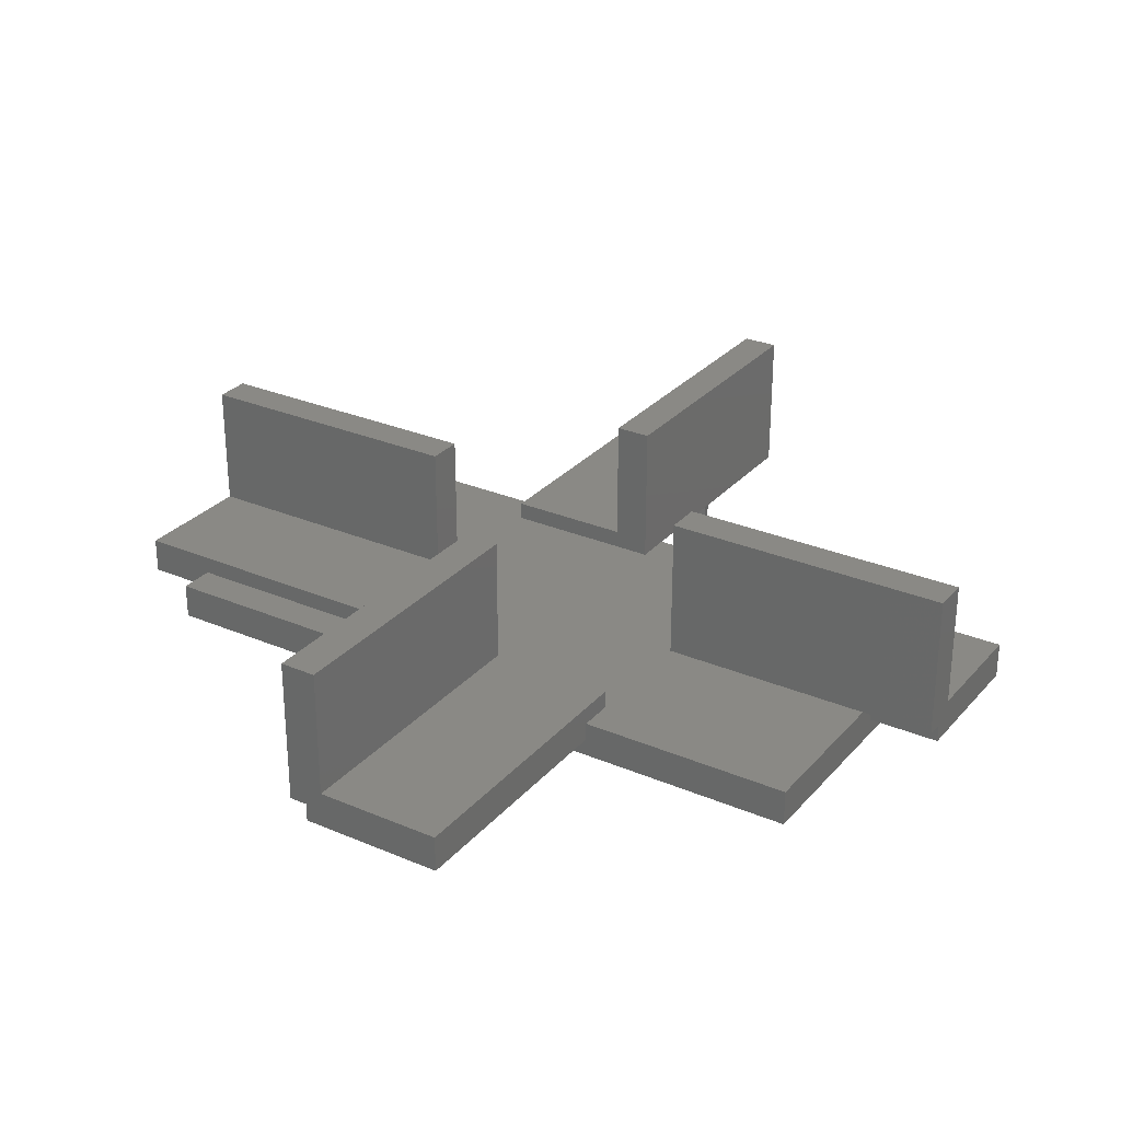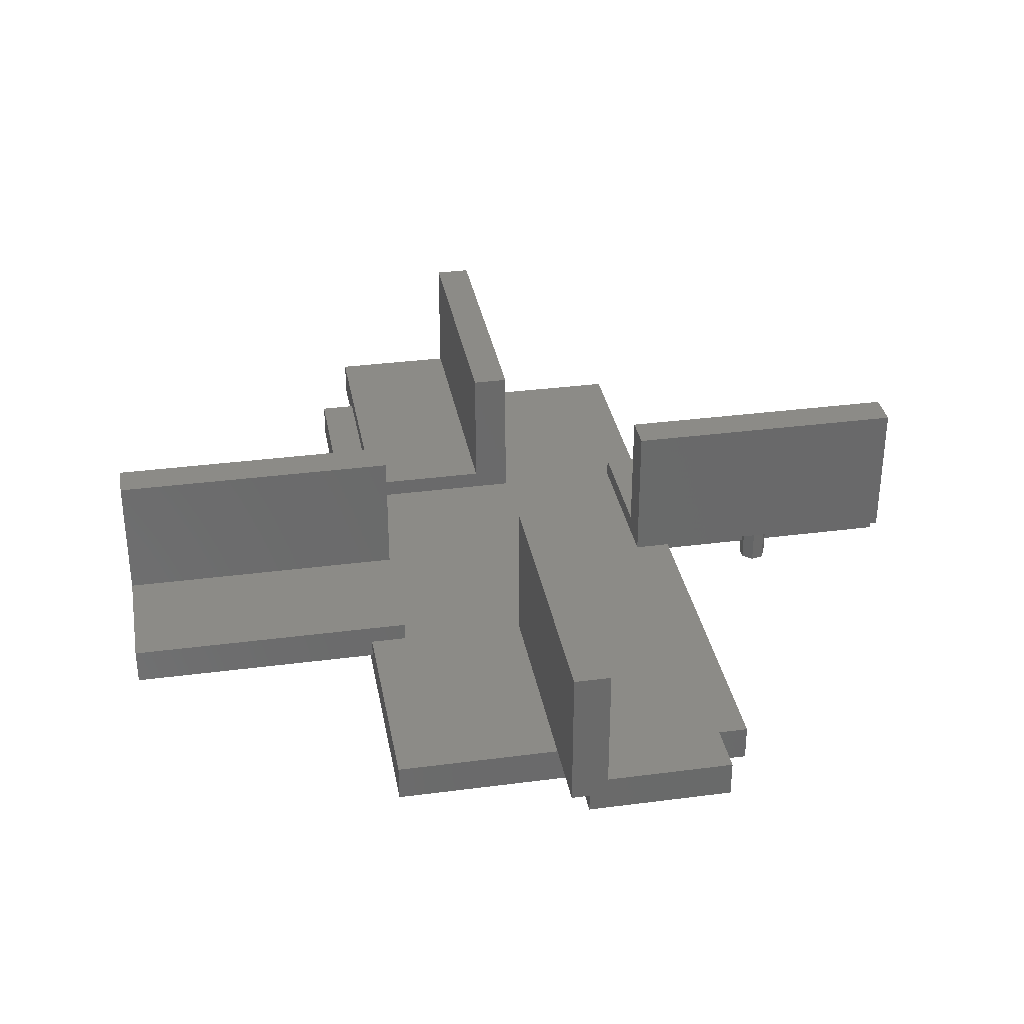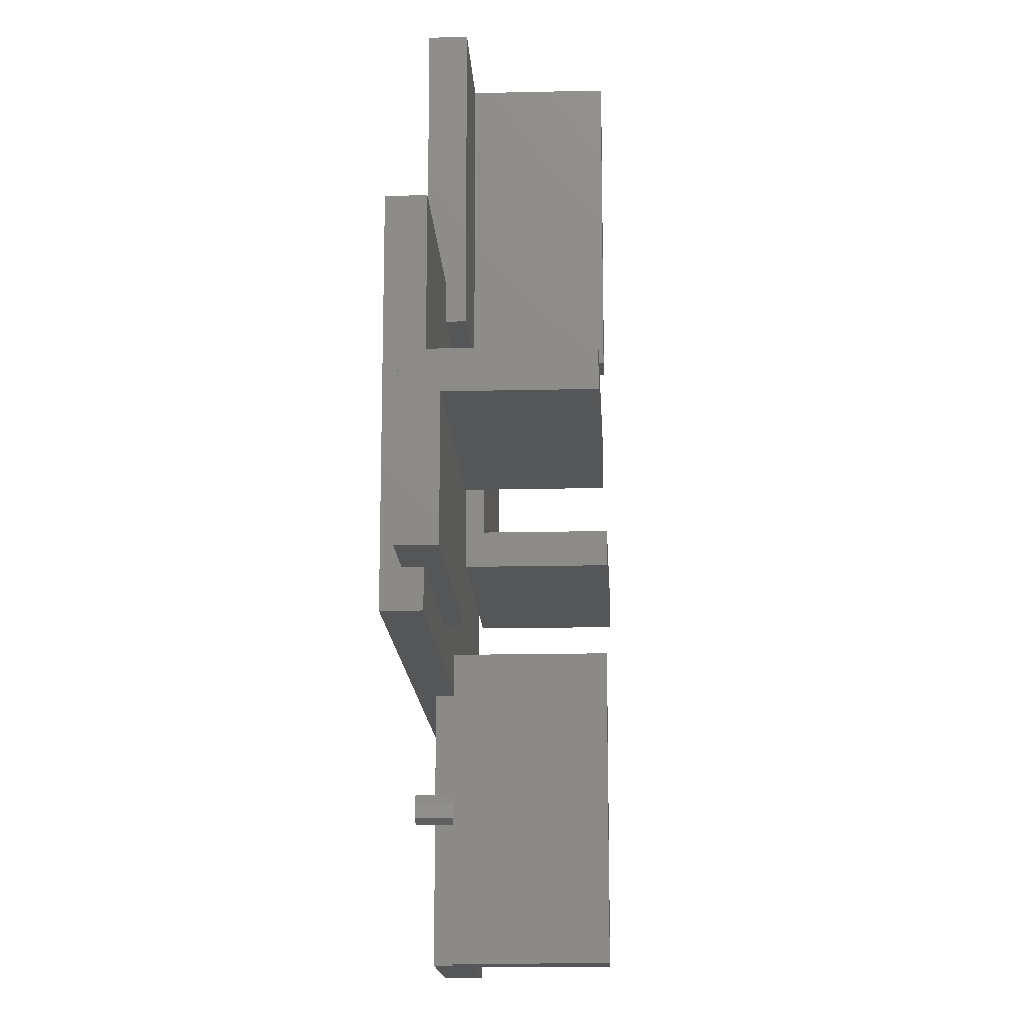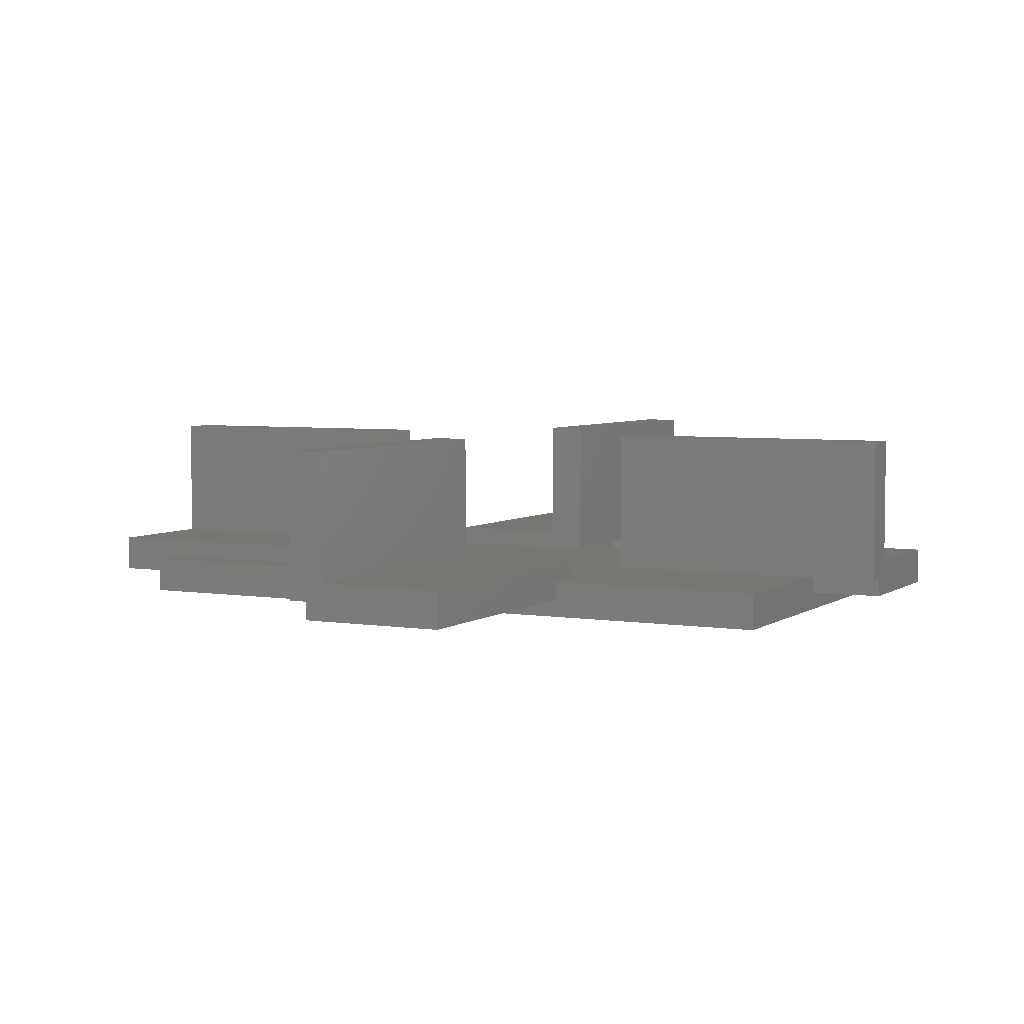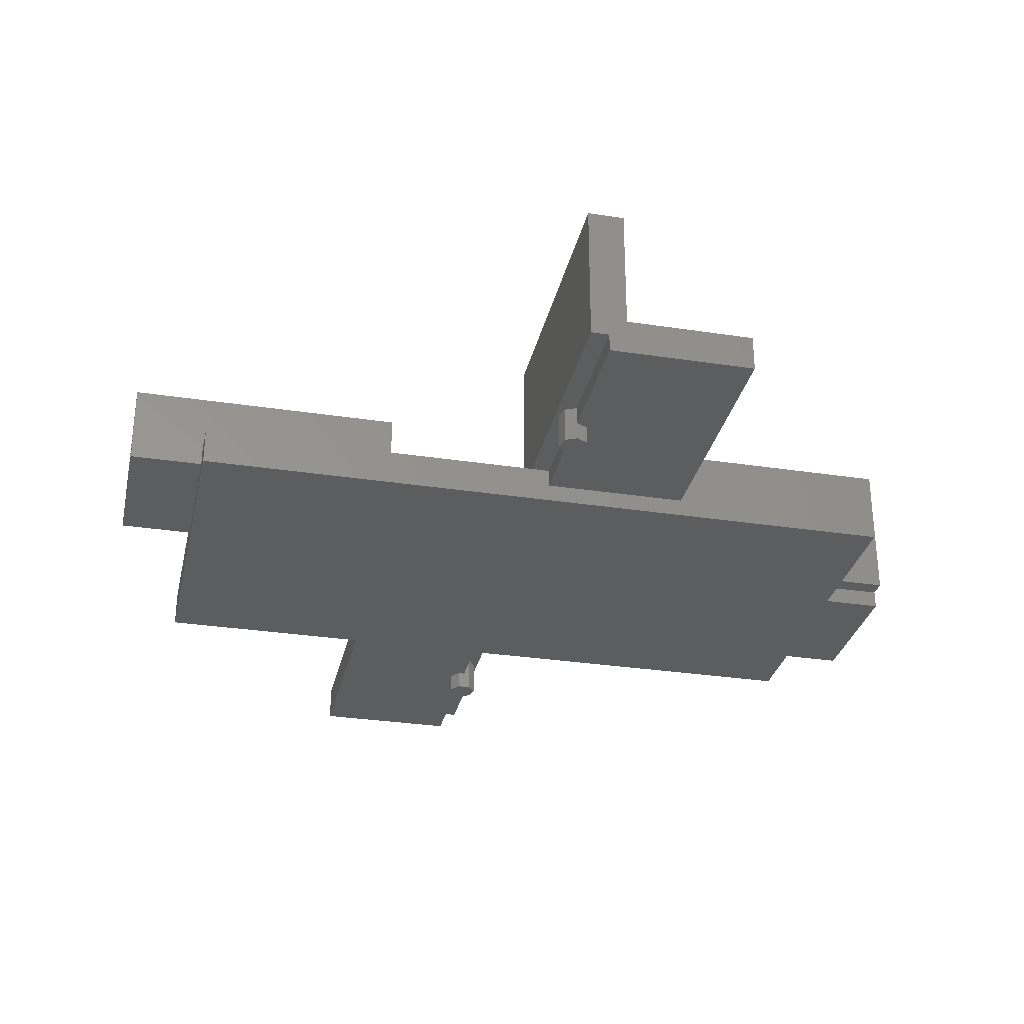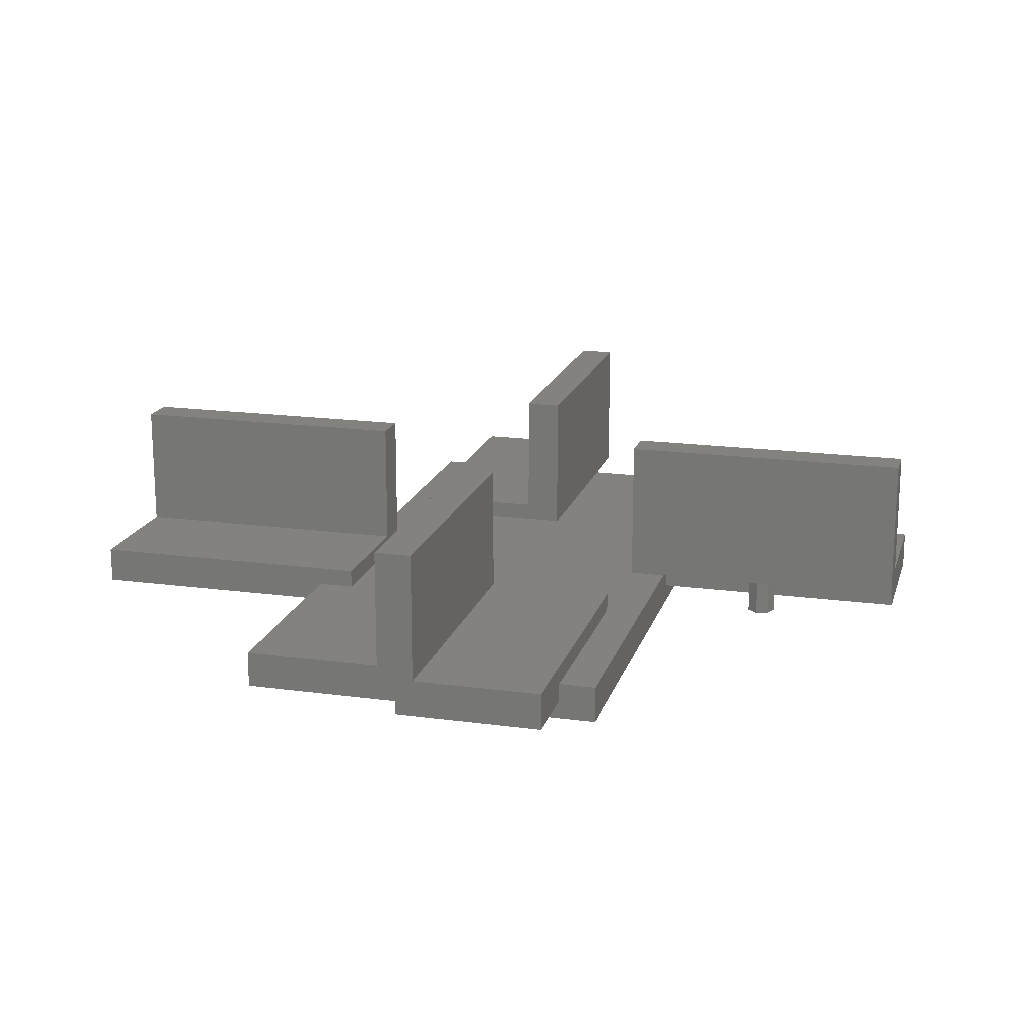
<metadata>
{"format":"stl","ext":"stl","renderer":"f3d","projection":"perspective","resolution":1024,"background":"white","views":[{"elev":28.7,"azim":-147.5,"up":"+Z"},{"elev":33.4,"azim":79.8,"up":"+Z"},{"elev":-15.3,"azim":-87.2,"up":"+Y"},{"elev":4.8,"azim":27.2,"up":"+Z"},{"elev":-30.7,"azim":167.6,"up":"+Z"},{"elev":17.5,"azim":-75.0,"up":"+Z"}]}
</metadata>
<code>
# stl→obj: 118 verts, 232 faces
v 60 -2.5 22.5
v 60 2.5 5
v 60 2.5 22.5
v 60 -2.5 2.5
v 60 0 2.5
v 60 20 0
v 60 20 5
v 60 0 0
v 20 2.5 22.5
v 20 -2.5 22.5
v 50 25 2.5
v 20 20 2.5
v 50 20 2.5
v 2.5 20 2.5
v 20 -2.5 2.5
v 2.5 25 2.5
v -2.5 -20 2.5
v 20 -20 2.5
v -20 2.5 2.5
v -20 20 2.5
v -20 -20 2.5
v -2.5 -25 2.5
v -50 -25 2.5
v -50 -20 2.5
v 50 -2.5 2.5
v 50 -25 2.5
v 20 -25 2.5
v -50 25 2.5
v -20 25 2.5
v -50 2.5 2.5
v 50 0 2.5
v -60 0 2.5
v -50 0 2.5
v -60 2.5 2.5
v 1.95 39.55 2.5
v 2.5 60 2.5
v 0.8678 38.2 2.5
v 0 25 2.5
v 0 38.2 2.5
v 1.564 41.25 2.5
v 0 42 2.5
v 0 60 2.5
v -2.5 -60 2.5
v 0 -42 2.5
v 0 -60 2.5
v -1.564 -41.25 2.5
v -1.95 -39.55 2.5
v -0.8678 -38.2 2.5
v 0 -25 2.5
v 0 -38.2 2.5
v 20 2.5 5
v 20 20 5
v 50 0 0
v 50 20 0
v 2.5 60 22.5
v -2.5 60 5
v -2.5 60 22.5
v 0 60 0
v -20 60 0
v -20 60 5
v 2.5 20 22.5
v -2.5 20 22.5
v -20 20 5
v -2.5 20 5
v 0 25 0
v -0.8678 38.2 0
v 0 38.2 0
v -20 25 0
v -1.95 39.55 0
v -1.564 41.25 0
v 0 42 0
v -60 0 0
v -60 -2.5 5
v -60 -20 0
v -60 -20 5
v -60 2.5 22.5
v -60 -2.5 22.5
v -20 -2.5 22.5
v -20 2.5 22.5
v -20 -2.5 5
v -20 -20 5
v -50 0 0
v -50 -20 0
v -2.5 -60 22.5
v 2.5 -60 5
v 2.5 -60 22.5
v 0 -60 0
v 20 -60 0
v 20 -60 5
v -2.5 -20 22.5
v 2.5 -20 22.5
v 20 -20 5
v 2.5 -20 5
v 1.95 -39.55 0
v 20 -25 0
v 1.564 -41.25 0
v 0 -42 0
v 0.8678 -38.2 0
v 0 -25 0
v 0 -38.2 0
v -50 -25 -2.5
v 50 25 -2.5
v 50 -25 -2.5
v -50 25 -2.5
v -1.95 39.55 -2.5
v -1.564 41.25 -2.5
v 0 42 -2.5
v 1.564 41.25 -2.5
v -0.8678 38.2 -2.5
v 0.8678 38.2 -2.5
v 1.95 39.55 -2.5
v -1.564 -41.25 -2.5
v 0 -42 -2.5
v 1.564 -41.25 -2.5
v 0.8678 -38.2 -2.5
v 1.95 -39.55 -2.5
v -0.8678 -38.2 -2.5
v -1.95 -39.55 -2.5
f 1 2 3
f 4 2 1
f 2 4 5
f 2 6 7
f 8 2 5
f 2 8 6
f 9 1 3
f 1 9 10
f 11 12 13
f 14 15 12
f 16 12 11
f 14 12 16
f 17 15 14
f 15 17 18
f 19 14 20
f 14 19 17
f 21 17 19
f 17 21 22
f 23 21 24
f 21 23 22
f 18 25 15
f 25 18 26
f 26 18 27
f 28 20 29
f 30 20 28
f 20 30 19
f 25 5 4
f 5 25 31
f 32 30 33
f 30 32 34
f 16 35 36
f 16 37 35
f 38 37 16
f 37 38 39
f 40 36 35
f 41 36 40
f 36 41 42
f 43 44 45
f 44 43 46
f 46 43 47
f 48 49 50
f 22 48 47
f 48 22 49
f 22 47 43
f 12 51 52
f 15 51 12
f 10 51 15
f 51 10 9
f 2 9 3
f 9 2 51
f 25 10 15
f 10 25 1
f 1 25 4
f 52 2 7
f 2 52 51
f 53 6 8
f 6 53 54
f 7 13 52
f 6 13 7
f 13 6 54
f 52 13 12
f 53 5 31
f 5 53 8
f 55 56 57
f 36 56 55
f 42 56 36
f 58 56 42
f 56 58 59
f 56 59 60
f 57 61 55
f 61 57 62
f 63 20 64
f 64 61 62
f 64 14 61
f 14 64 20
f 64 57 56
f 57 64 62
f 55 16 36
f 61 16 55
f 16 61 14
f 60 64 56
f 64 60 63
f 65 66 67
f 68 66 65
f 66 68 69
f 70 58 71
f 59 70 69
f 59 69 68
f 70 59 58
f 29 59 68
f 59 29 60
f 63 29 20
f 29 63 60
f 41 58 42
f 58 41 71
f 38 67 39
f 67 38 65
f 72 73 32
f 74 73 72
f 73 74 75
f 73 34 32
f 34 73 76
f 76 73 77
f 76 78 79
f 78 76 77
f 80 79 78
f 79 80 19
f 21 80 81
f 80 21 19
f 73 78 77
f 78 73 80
f 30 79 19
f 79 30 76
f 76 30 34
f 73 81 80
f 81 73 75
f 74 82 83
f 82 74 72
f 75 24 81
f 74 24 75
f 24 74 83
f 81 24 21
f 82 32 33
f 32 82 72
f 84 85 86
f 43 85 84
f 45 85 43
f 87 85 45
f 85 87 88
f 85 88 89
f 90 86 91
f 86 90 84
f 92 18 93
f 93 90 91
f 93 17 90
f 17 93 18
f 86 93 91
f 93 86 85
f 22 90 17
f 84 22 43
f 22 84 90
f 93 89 92
f 89 93 85
f 88 94 95
f 88 96 94
f 87 96 88
f 96 87 97
f 98 95 94
f 99 98 100
f 98 99 95
f 92 27 18
f 89 27 92
f 88 27 89
f 27 88 95
f 87 44 97
f 44 87 45
f 100 49 99
f 49 100 50
f 101 102 103
f 102 101 104
f 105 70 106
f 70 105 69
f 107 70 71
f 70 107 106
f 40 71 41
f 108 71 40
f 71 108 107
f 66 109 67
f 67 37 39
f 110 67 109
f 67 110 37
f 37 111 35
f 111 37 110
f 35 108 40
f 108 35 111
f 109 69 105
f 69 109 66
f 110 108 111
f 110 107 108
f 109 107 110
f 109 106 107
f 106 109 105
f 46 97 44
f 112 97 46
f 97 112 113
f 114 115 116
f 113 115 114
f 113 117 115
f 112 117 113
f 117 112 118
f 113 96 97
f 96 113 114
f 96 116 94
f 116 96 114
f 118 48 117
f 48 118 47
f 112 47 118
f 47 112 46
f 98 115 100
f 100 48 50
f 117 100 115
f 100 117 48
f 94 115 98
f 115 94 116
f 31 25 53
f 54 11 13
f 11 54 102
f 53 102 54
f 103 25 26
f 25 103 53
f 53 103 102
f 104 30 28
f 104 82 30
f 101 82 104
f 82 101 83
f 23 83 101
f 83 23 24
f 30 82 33
f 102 16 11
f 16 65 38
f 104 65 102
f 16 102 65
f 68 28 29
f 68 104 28
f 65 104 68
f 101 22 23
f 22 99 49
f 103 99 101
f 22 101 99
f 95 26 27
f 95 103 26
f 99 103 95

</code>
